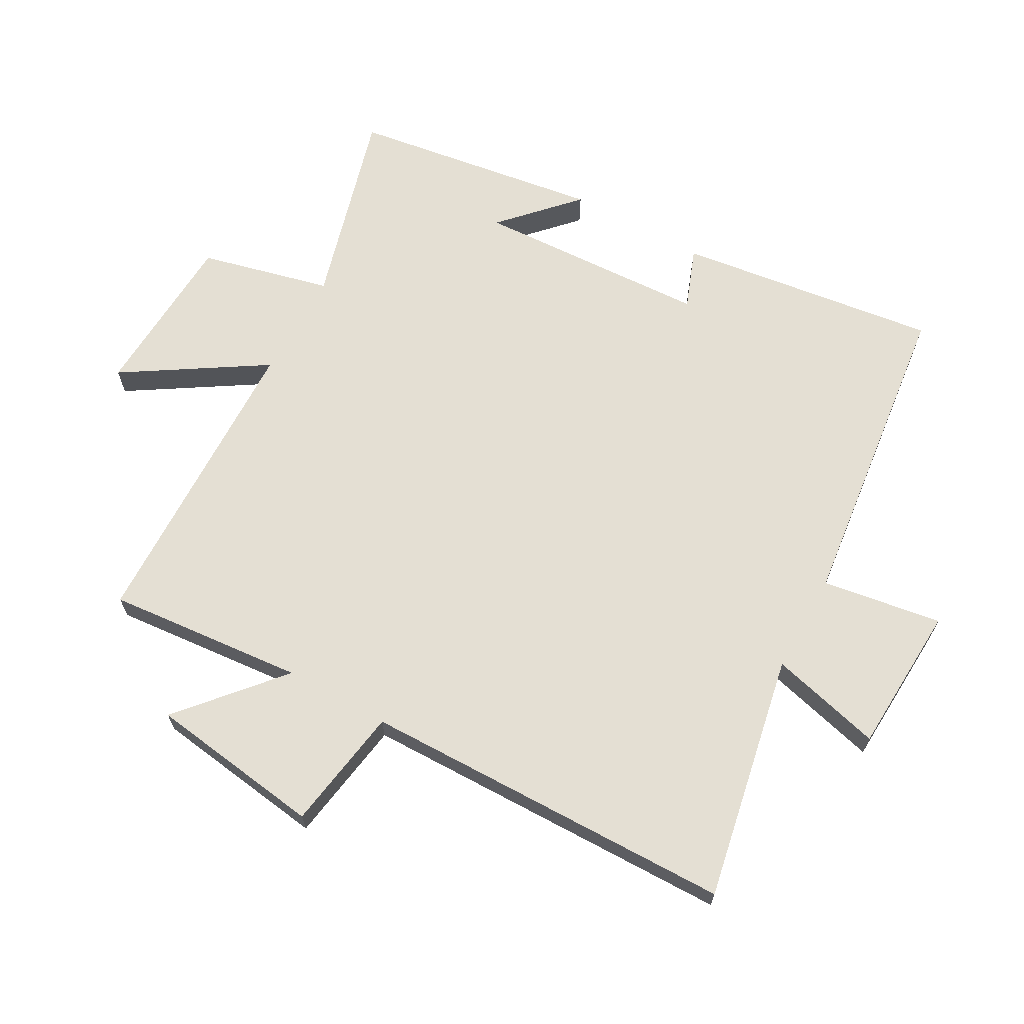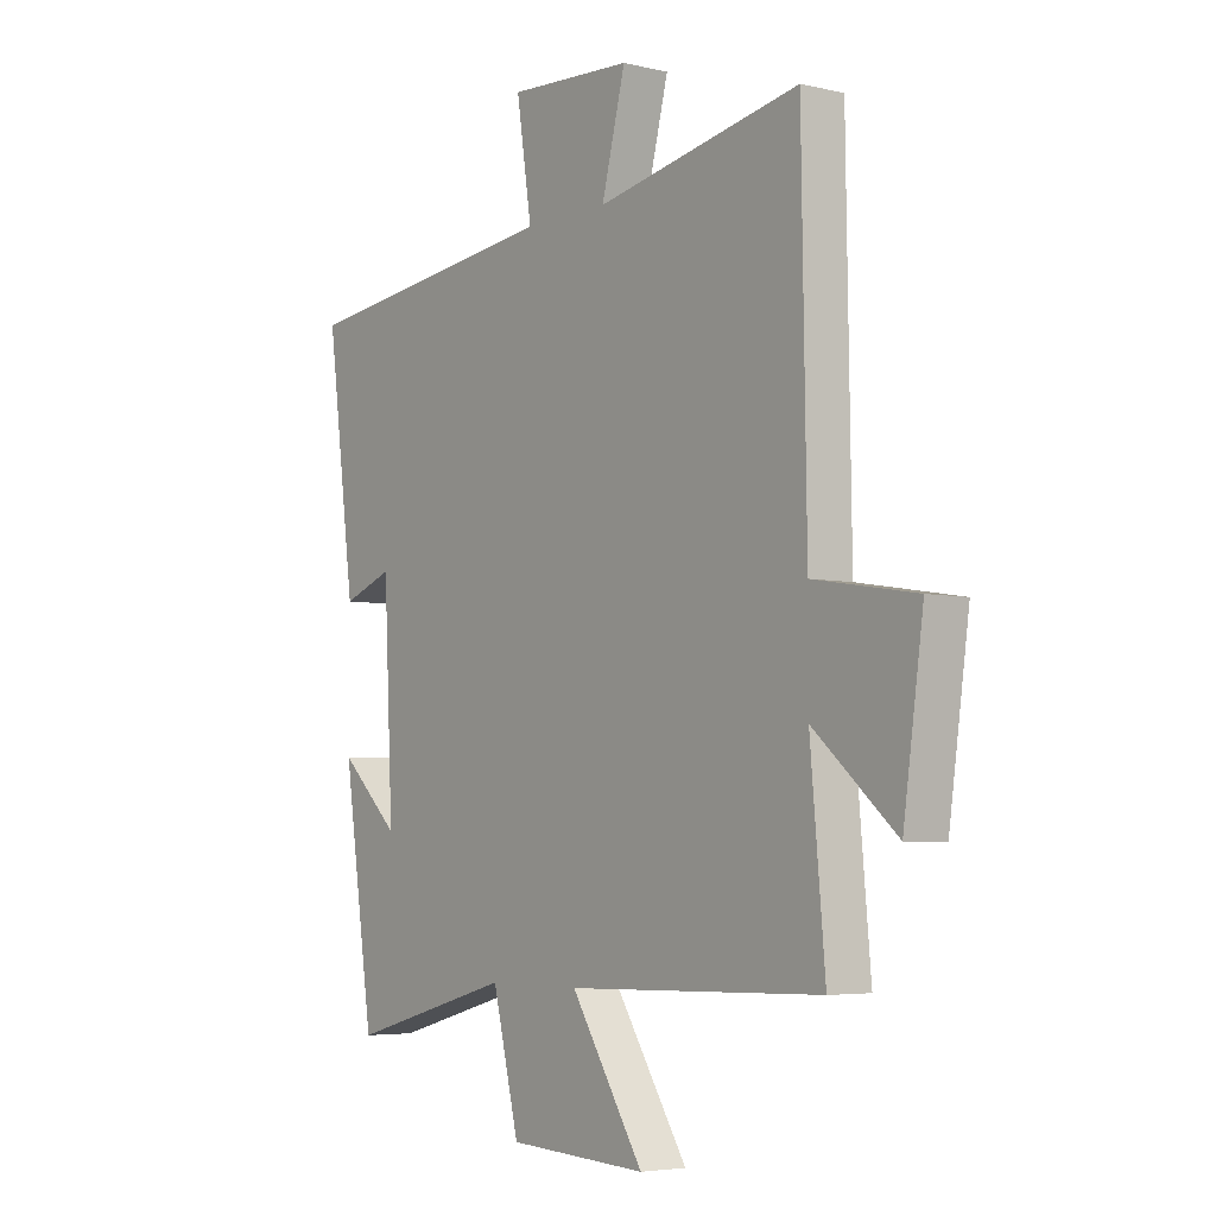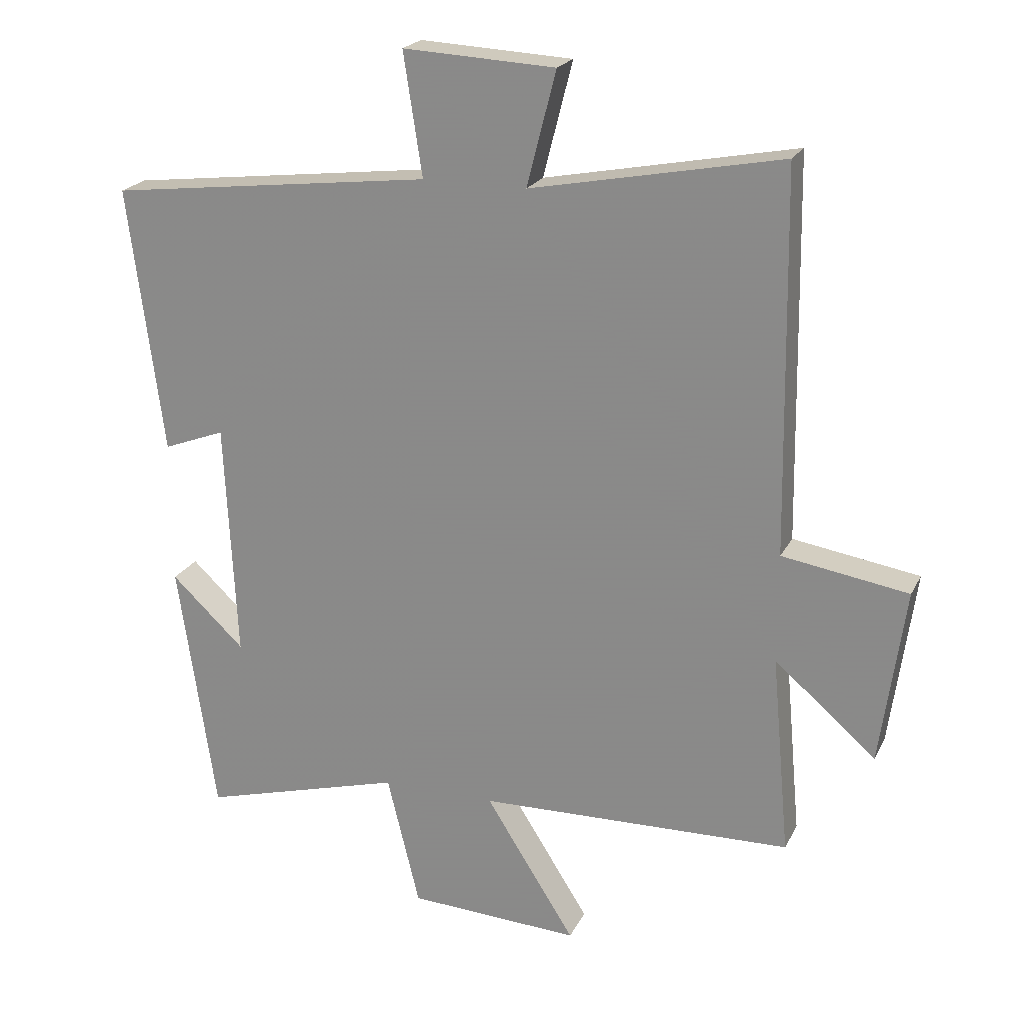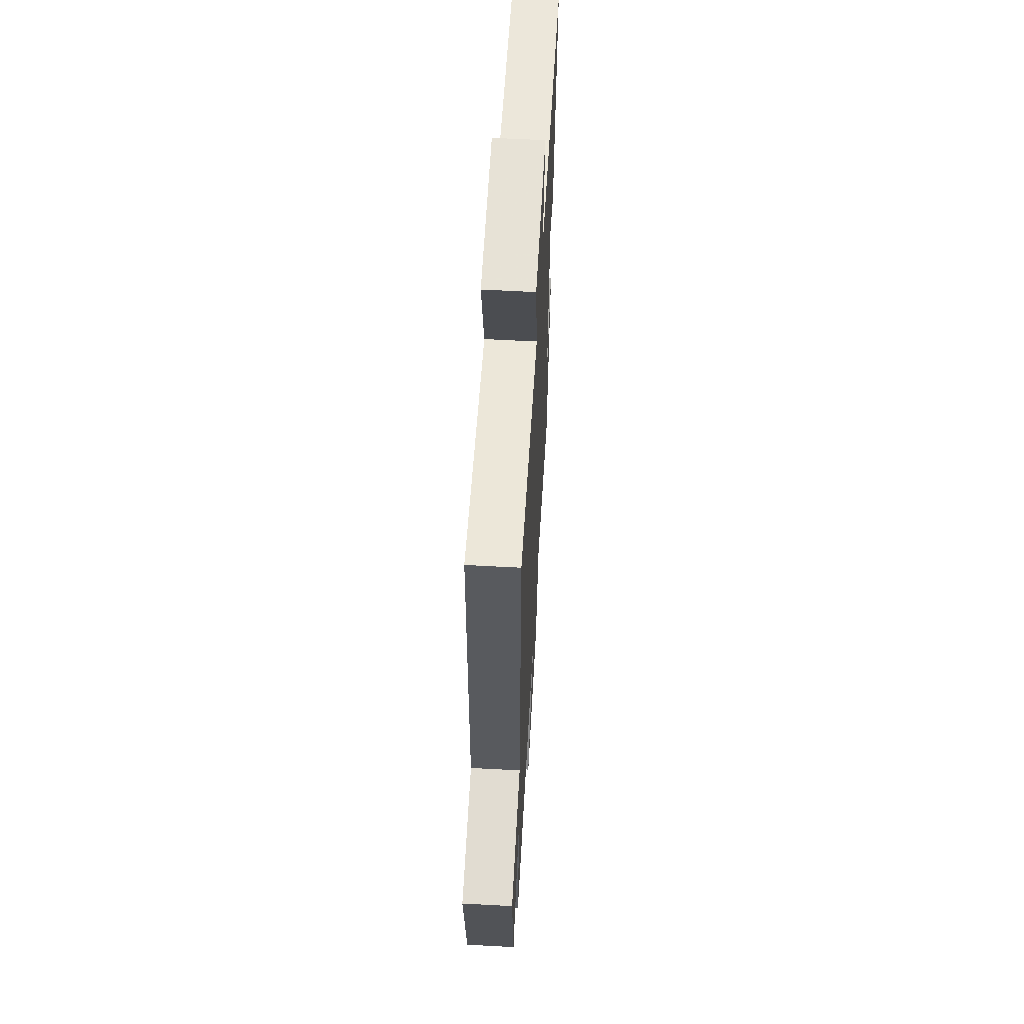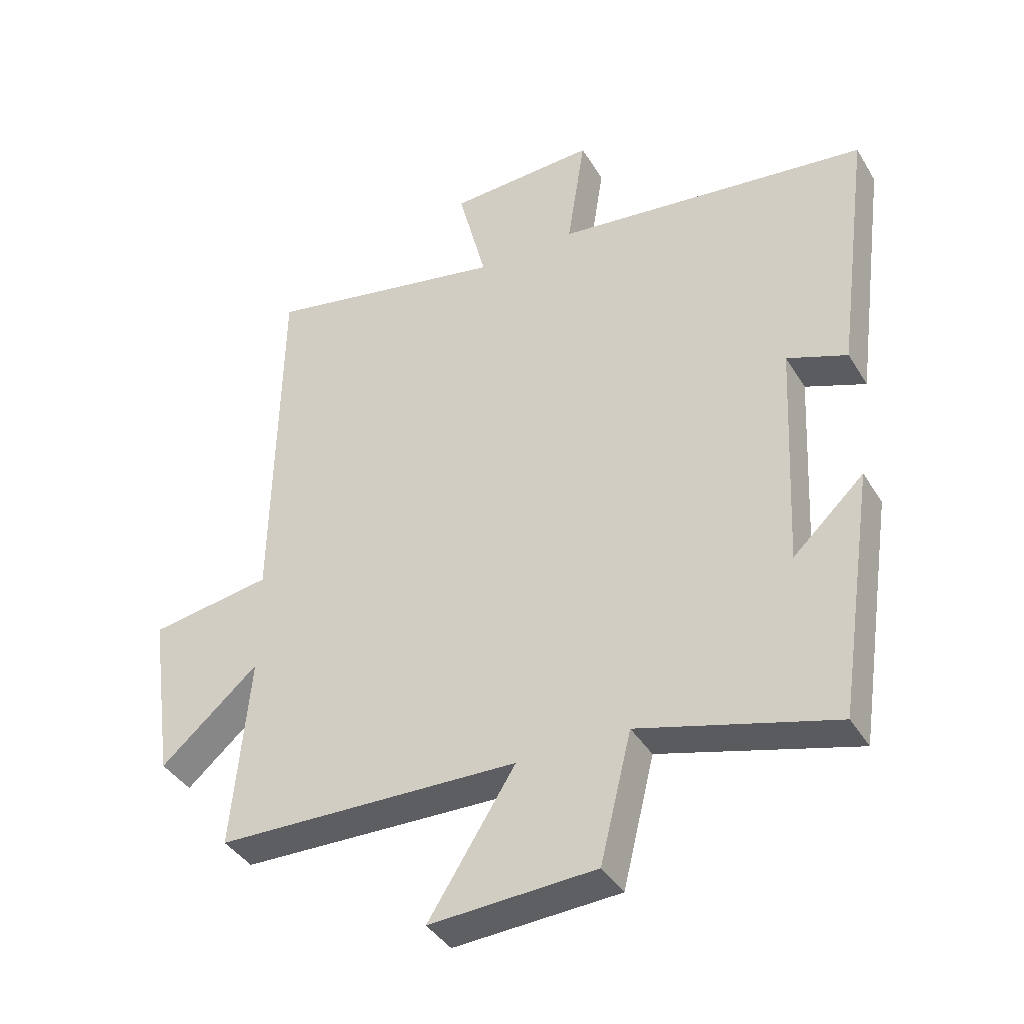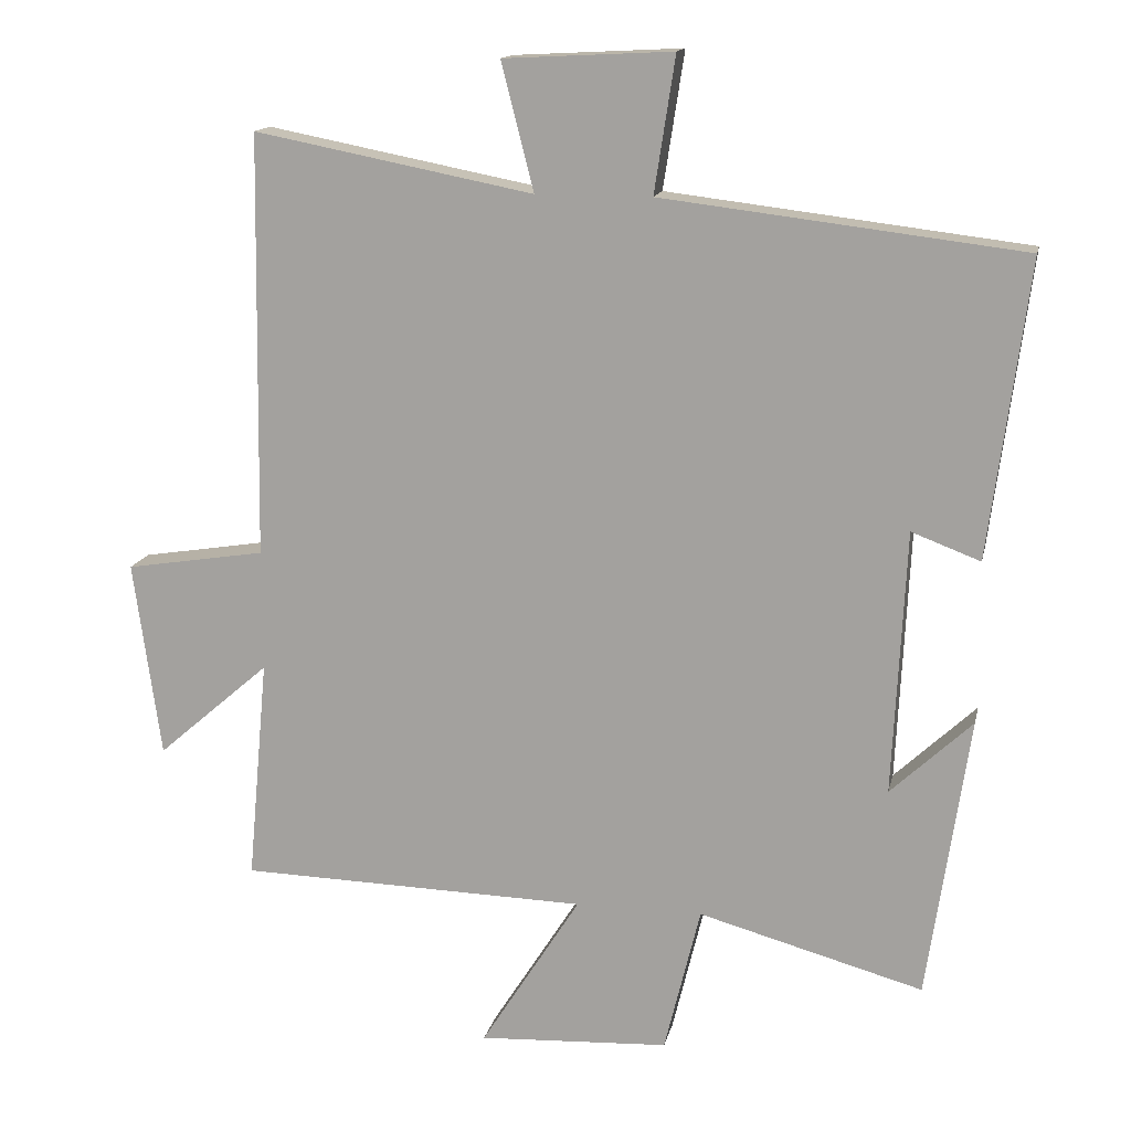
<metadata>
{"format":"obj","ext":"obj","renderer":"f3d","projection":"perspective","resolution":1024,"background":"white","views":[{"elev":66.5,"azim":-60.9,"up":"+Y"},{"elev":-4.7,"azim":-127.1,"up":"+Z"},{"elev":21.5,"azim":-159.4,"up":"+Z"},{"elev":59.8,"azim":-86.8,"up":"+Z"},{"elev":-39.5,"azim":28.3,"up":"+Z"},{"elev":14.6,"azim":12.0,"up":"+Z"}]}
</metadata>
<code>
v -0.528 0.07 -0.488
v -0.5 0.07 -0.179
v -0.656 0.07 -0.314
v -0.694 0.07 -0.042
v -0.5 0.07 -0.011
v -0.491 0.07 0.575
v -0.105 0.07 0.5
v -0.15 0.07 0.676
v 0.084 0.07 0.688
v 0.055 0.07 0.5
v 0.554 0.07 0.44
v 0.5 0.07 0.03
v 0.405 0.07 0.066
v 0.387 0.07 -0.3
v 0.5 0.07 -0.194
v 0.442 0.07 -0.586
v 0.131 0.07 -0.5
v 0.081 0.07 -0.704
v -0.183 0.07 -0.718
v -0.045 0.07 -0.5
v -0.528 0 -0.488
v -0.5 0 -0.179
v -0.656 0 -0.314
v -0.694 0 -0.042
v -0.5 0 -0.011
v -0.491 0 0.575
v -0.105 0 0.5
v -0.15 0 0.676
v 0.084 0 0.688
v 0.055 0 0.5
v 0.554 0 0.44
v 0.5 0 0.03
v 0.405 0 0.066
v 0.387 0 -0.3
v 0.5 0 -0.194
v 0.442 0 -0.586
v 0.131 0 -0.5
v 0.081 0 -0.704
v -0.183 0 -0.718
v -0.045 0 -0.5
f 17 18 19 20
f 17 20 1 2
f 16 17 2
f 14 15 16
f 14 16 2
f 13 14 2
f 10 11 12 13
f 10 13 2
f 7 8 9 10
f 7 10 2 3
f 5 6 7
f 5 7 3
f 3 4 5
f 40 39 38 37
f 22 21 40 37
f 22 37 36
f 36 35 34
f 22 36 34
f 22 34 33
f 33 32 31 30
f 22 33 30
f 30 29 28 27
f 23 22 30 27
f 27 26 25
f 23 27 25
f 25 24 23
f 1 21 22 2
f 2 22 23 3
f 3 23 24 4
f 4 24 25 5
f 5 25 26 6
f 6 26 27 7
f 7 27 28 8
f 8 28 29 9
f 9 29 30 10
f 10 30 31 11
f 11 31 32 12
f 12 32 33 13
f 13 33 34 14
f 14 34 35 15
f 15 35 36 16
f 16 36 37 17
f 17 37 38 18
f 18 38 39 19
f 19 39 40 20
f 20 40 21 1

</code>
